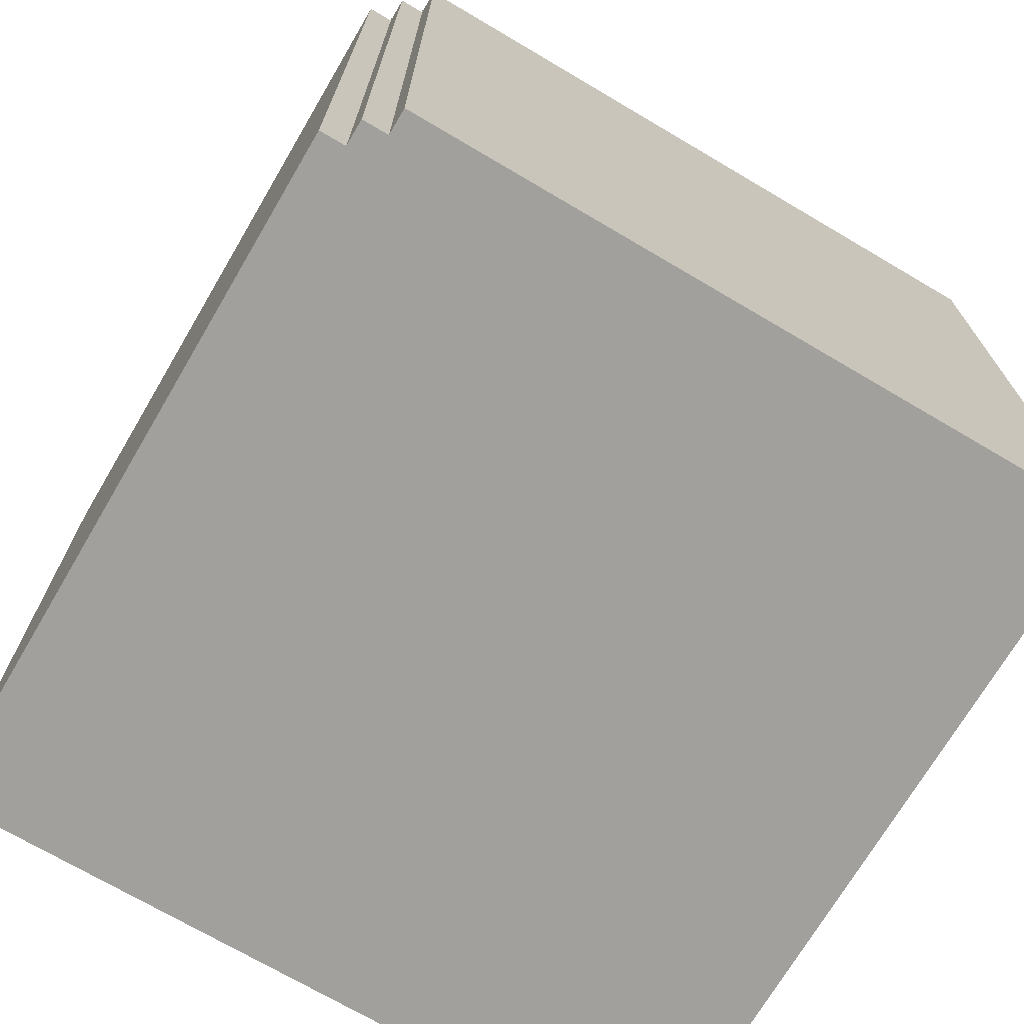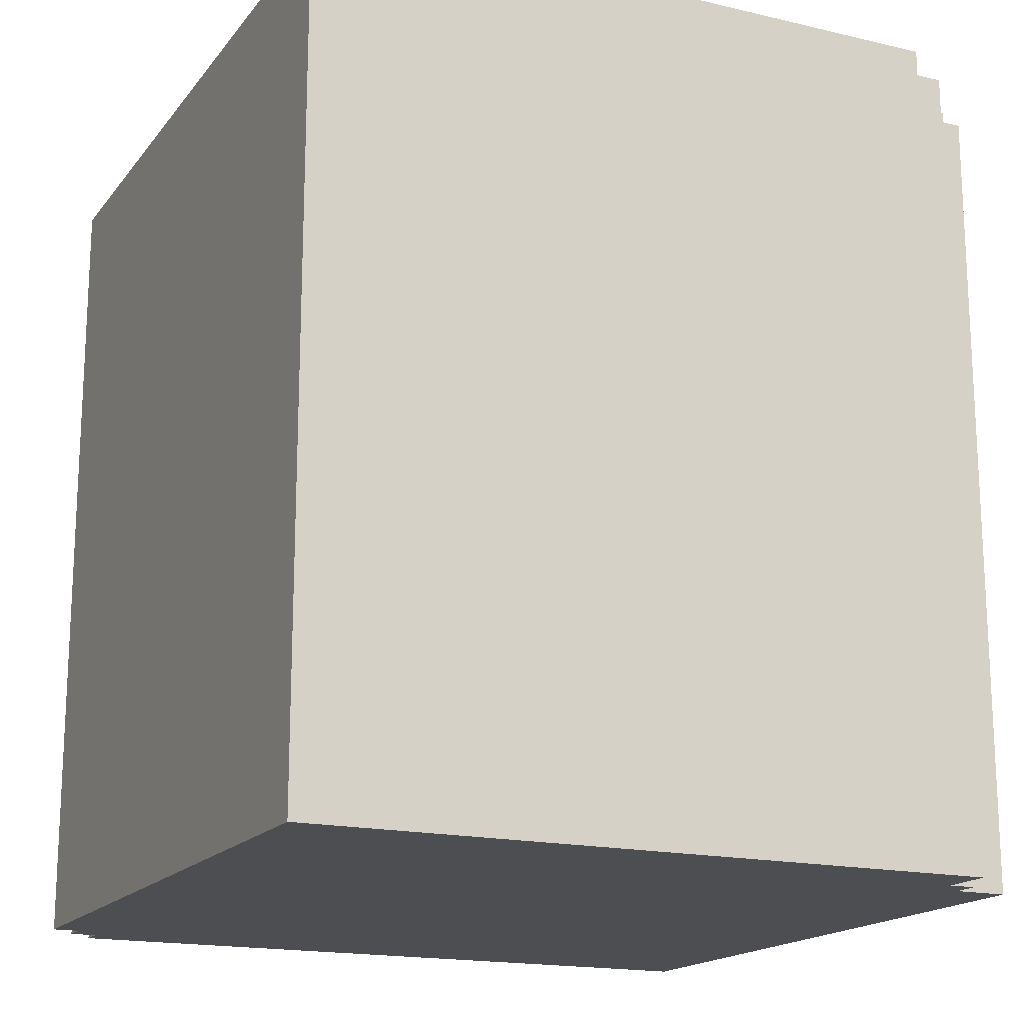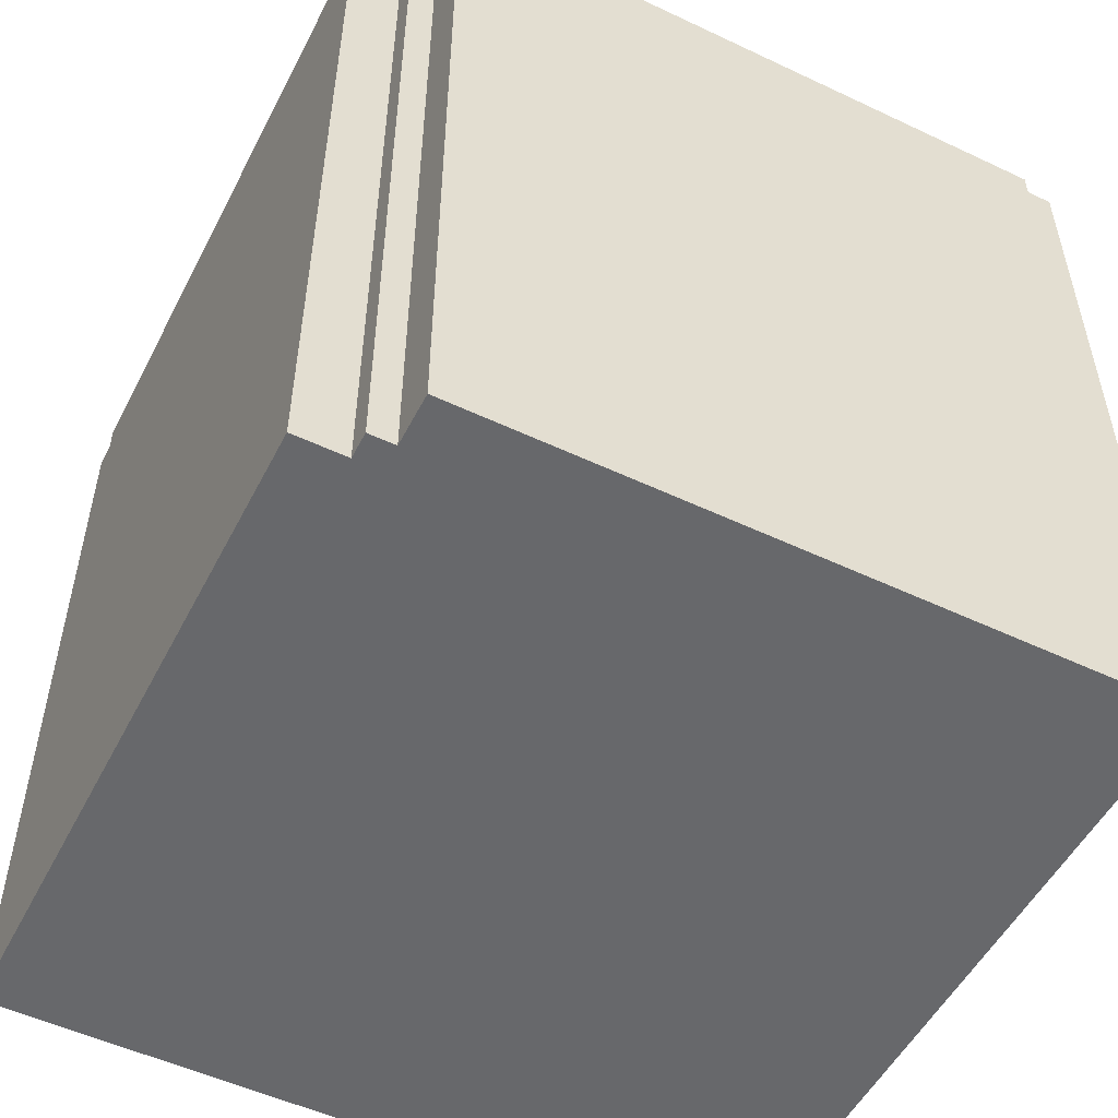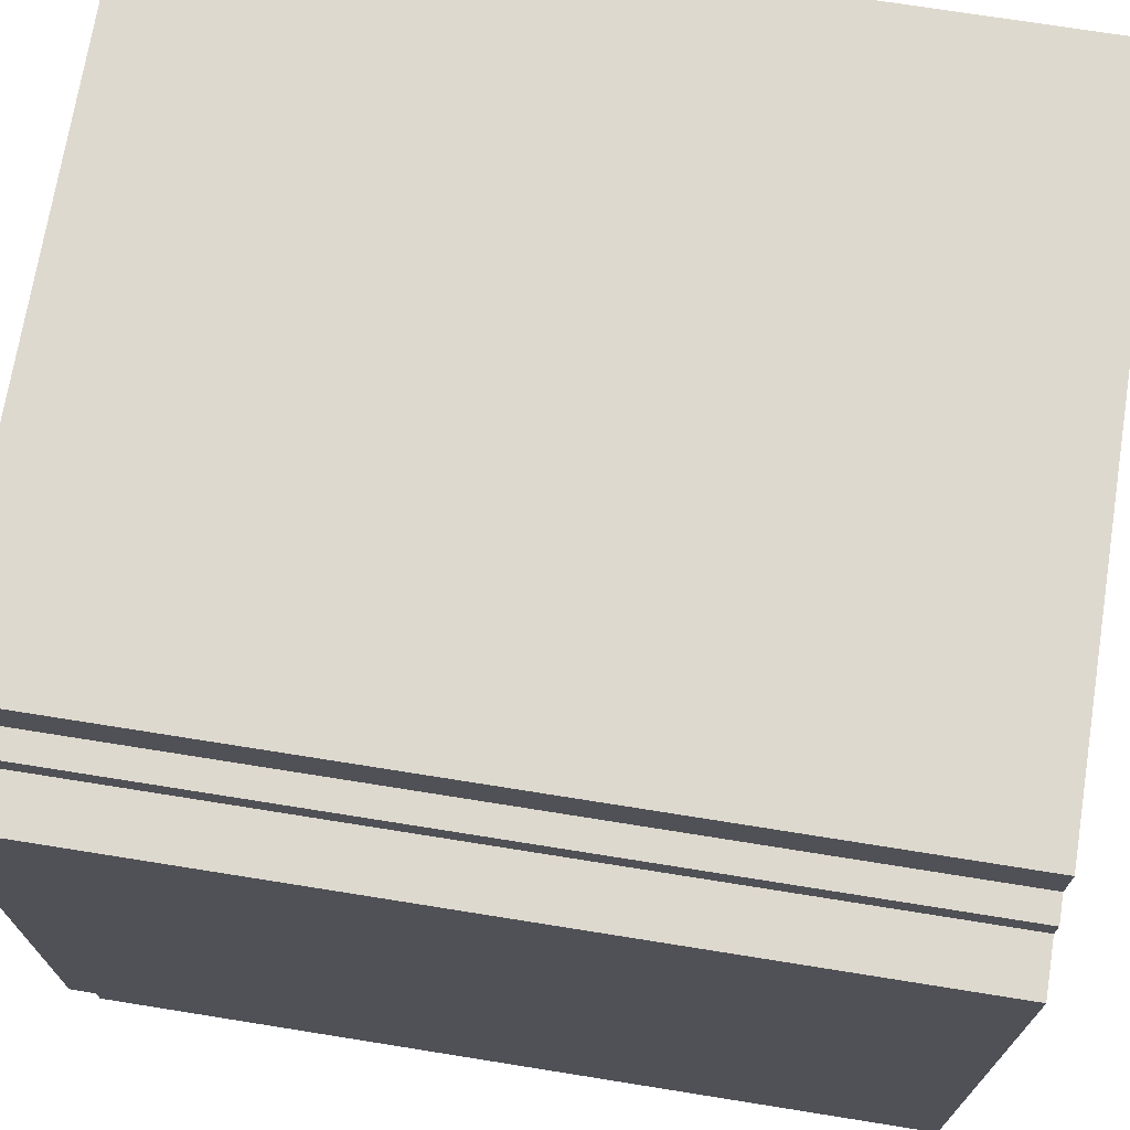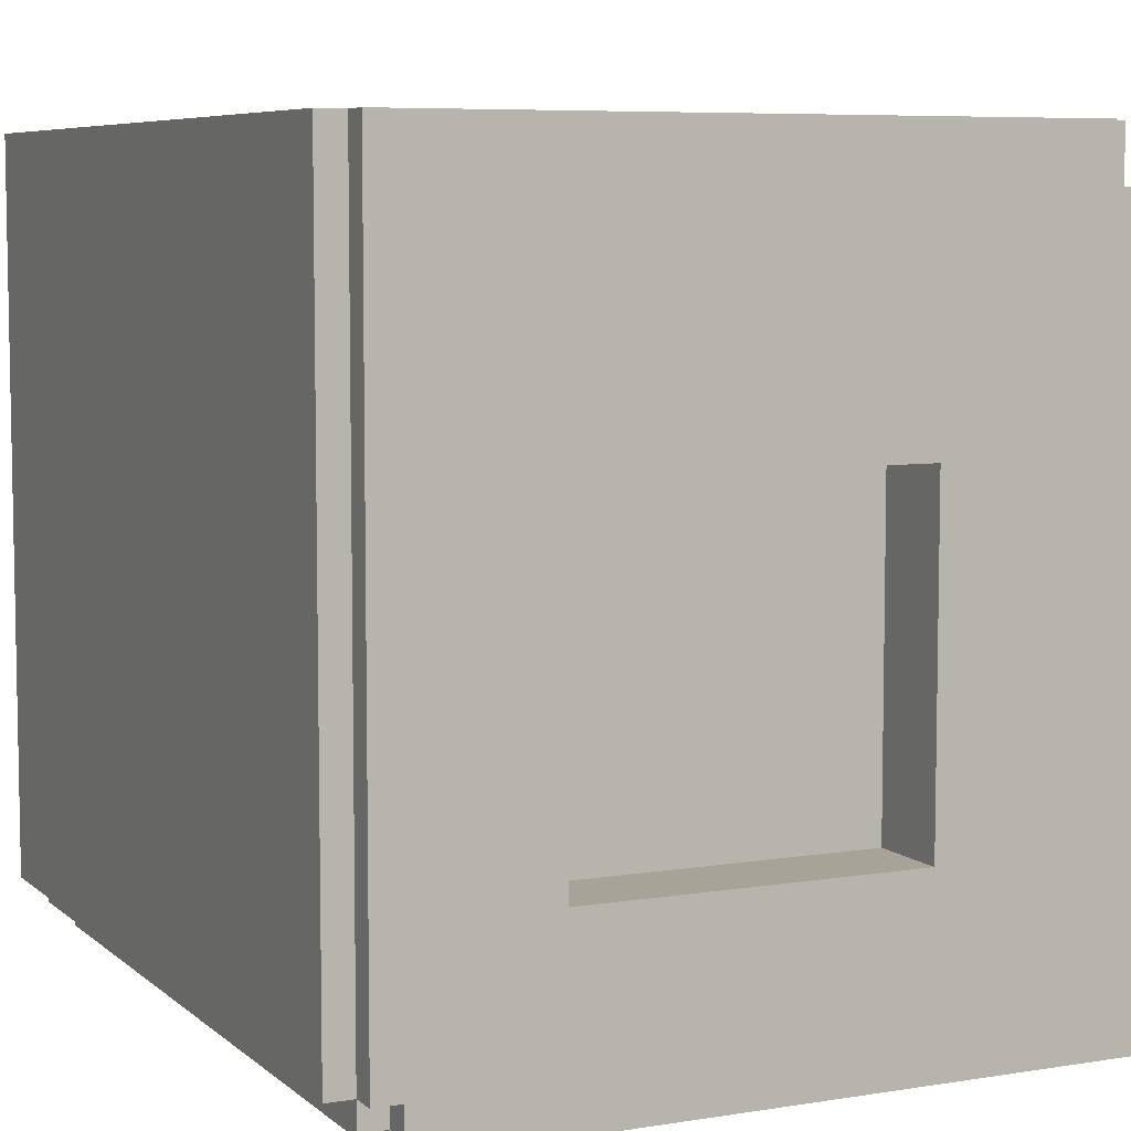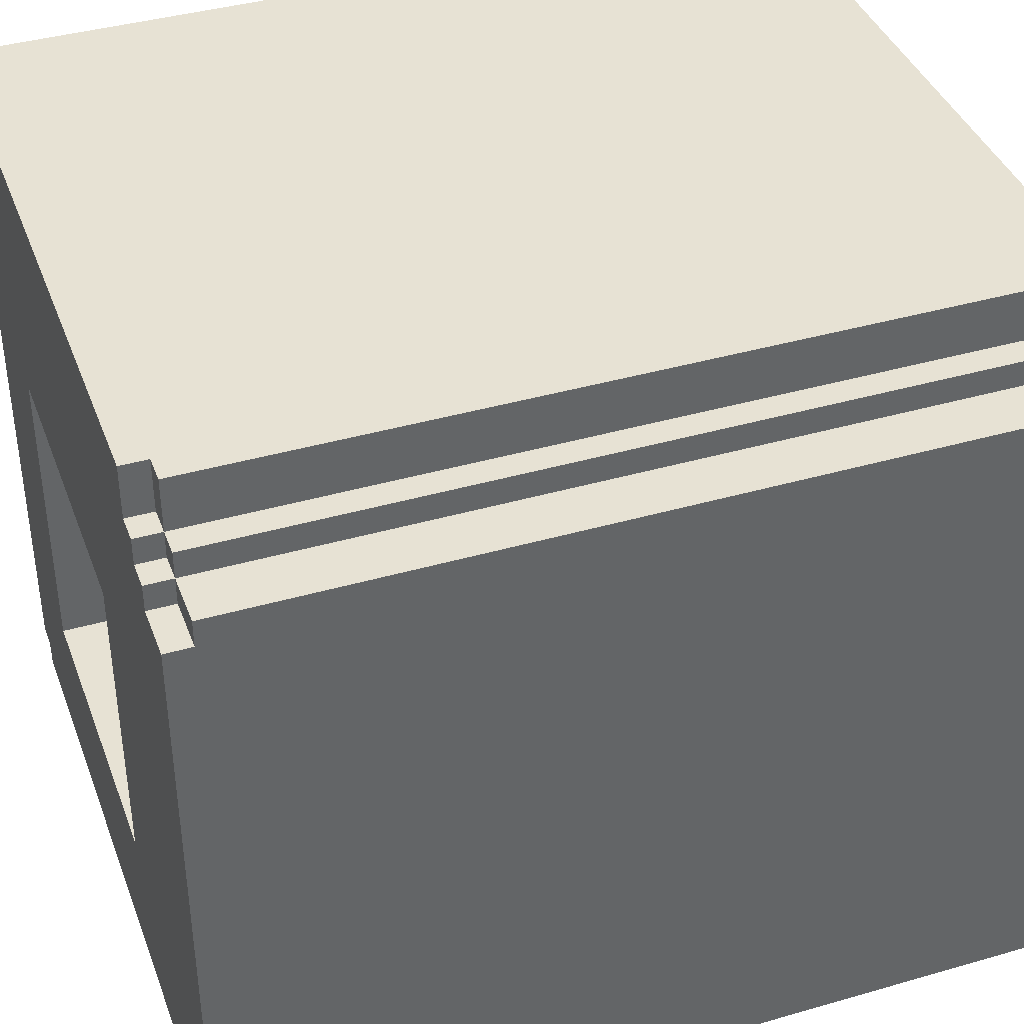
<metadata>
{"format":"obj","ext":"obj","renderer":"f3d","projection":"perspective","resolution":1024,"background":"white","views":[{"elev":-71.6,"azim":149.5,"up":"+Y"},{"elev":-17.2,"azim":-115.2,"up":"+Y"},{"elev":-52.5,"azim":-26.9,"up":"+Y"},{"elev":71.4,"azim":-80.9,"up":"+Z"},{"elev":6.8,"azim":154.6,"up":"+Z"},{"elev":39.9,"azim":-109.6,"up":"+Z"}]}
</metadata>
<code>
v -16 0 13
v -16 0 -11
v -16 0 -13
v -16 30 13
v -16 30 12
v -16 31 13
v -16 31 12
v -16 31 11
v -16 31 -12
v -16 31 -13
v -16 32 12
v -16 32 11
v -16 32 -11
v -16 32 -12
v -14 0 14
v -14 0 13
v -14 30 14
v -14 30 13
v -14 31 14
v -14 31 13
v -14 31 12
v -14 32 13
v -14 32 12
v -13 0 16
v -13 0 14
v -13 30 14
v -13 31 16
v -13 31 14
v -13 31 13
v -13 32 14
v -13 32 13
v -12 31 16
v -12 31 14
v -12 32 16
v -12 32 14
v 6 29 6
v 6 29 -6
v 6 31 6
v 6 31 -6
v 6 32 6
v 6 32 -6
v -6 29 6
v -6 29 -6
v -6 31 6
v -6 31 -6
v -6 32 6
v -6 32 -6
v 11 0 -12
v 11 0 -13
v 11 31 -11
v 11 31 -12
v 11 31 -13
v 11 32 -11
v 11 32 -12
v 12 0 -11
v 12 0 -12
v 12 30 -11
v 12 31 16
v 12 31 -11
v 12 31 -12
v 12 32 16
v 12 32 -11
v 13 0 16
v 13 0 -11
v 13 30 16
v 13 30 -11
v 13 31 16
v 13 31 -11
v -13 0 16
v -13 31 16
v -12 31 16
v -12 32 16
v -11 0 16
v -11 32 16
v 11 31 16
v 11 32 16
v 12 30 16
v 12 31 16
v 12 32 16
v 13 0 16
v 13 30 16
v 13 31 16
v -14 0 14
v -14 30 14
v -14 31 14
v -13 0 14
v -13 30 14
v -13 31 14
v -13 32 14
v -12 31 14
v -12 32 14
v -16 0 13
v -16 30 13
v -16 31 13
v -14 0 13
v -14 30 13
v -14 31 13
v -14 32 13
v -13 31 13
v -13 32 13
v -16 31 12
v -16 32 12
v -14 31 12
v -14 32 12
v -6 29 -6
v -6 31 -6
v -6 32 -6
v 6 29 -6
v 6 31 -6
v 6 32 -6
v -6 29 6
v -6 31 6
v -6 32 6
v 6 29 6
v 6 31 6
v 6 32 6
v 11 31 -11
v 11 32 -11
v 12 0 -11
v 12 30 -11
v 12 31 -11
v 12 32 -11
v 13 0 -11
v 13 30 -11
v 13 31 -11
v -16 31 -12
v -16 32 -12
v 11 0 -12
v 11 31 -12
v 11 32 -12
v 12 0 -12
v 12 31 -12
v -16 0 -13
v -16 31 -13
v 11 0 -13
v 11 31 -13
v -13 0 16
v -11 0 16
v 13 0 16
v -14 0 14
v -13 0 14
v -16 0 13
v -14 0 13
v -13 0 13
v -11 0 13
v 10 0 -10
v 11 0 -10
v -16 0 -11
v 10 0 -11
v 11 0 -11
v 12 0 -11
v 13 0 -11
v 11 0 -12
v 12 0 -12
v -16 0 -13
v 11 0 -13
v -6 29 6
v 6 29 6
v -6 29 -6
v 6 29 -6
v -13 31 16
v -12 31 16
v 12 31 16
v 13 31 16
v -14 31 14
v -13 31 14
v -12 31 14
v -16 31 13
v -14 31 13
v -13 31 13
v -16 31 12
v -14 31 12
v 11 31 -11
v 12 31 -11
v 13 31 -11
v -16 31 -12
v 11 31 -12
v 12 31 -12
v -16 31 -13
v 11 31 -13
v -12 32 16
v -11 32 16
v 11 32 16
v 12 32 16
v -13 32 14
v -12 32 14
v -14 32 13
v -13 32 13
v -12 32 13
v -11 32 13
v -16 32 12
v -14 32 12
v -13 32 12
v -12 32 12
v -16 32 11
v -13 32 11
v -6 32 7
v 6 32 7
v -7 32 6
v -6 32 6
v 6 32 6
v 7 32 6
v -7 32 -6
v -6 32 -6
v 6 32 -6
v 7 32 -6
v -6 32 -7
v 6 32 -7
v 10 32 -10
v 11 32 -10
v -16 32 -11
v 10 32 -11
v 11 32 -11
v 12 32 -11
v -16 32 -12
v 11 32 -12
f 4 2 1
f 5 2 4
f 6 5 4
f 7 2 5
f 7 5 6
f 8 2 7
f 9 3 2
f 10 3 9
f 11 8 7
f 12 2 8
f 12 8 11
f 13 9 2
f 13 2 12
f 14 9 13
f 17 16 15
f 18 16 17
f 19 18 17
f 20 18 19
f 22 21 20
f 23 21 22
f 26 25 24
f 27 26 24
f 28 26 27
f 30 29 28
f 31 29 30
f 34 33 32
f 35 33 34
f 38 37 36
f 39 37 38
f 40 39 38
f 41 39 40
f 42 43 44
f 44 43 45
f 44 45 46
f 46 45 47
f 48 49 51
f 51 49 52
f 50 51 53
f 53 51 54
f 55 56 57
f 57 56 59
f 59 56 60
f 58 59 61
f 61 59 62
f 63 64 65
f 65 64 66
f 65 66 67
f 67 66 68
f 71 70 69
f 73 71 69
f 73 72 71
f 74 72 73
f 75 74 73
f 76 74 75
f 77 75 73
f 78 76 75
f 78 75 77
f 79 76 78
f 80 77 73
f 81 78 77
f 81 77 80
f 82 78 81
f 86 84 83
f 87 85 84
f 87 84 86
f 88 85 87
f 90 89 88
f 91 89 90
f 95 93 92
f 96 94 93
f 96 93 95
f 97 94 96
f 99 98 97
f 100 98 99
f 103 102 101
f 104 102 103
f 108 106 105
f 109 107 106
f 109 106 108
f 110 107 109
f 111 112 114
f 112 113 115
f 114 112 115
f 115 113 116
f 117 118 121
f 121 118 122
f 119 120 123
f 120 121 124
f 123 120 124
f 124 121 125
f 126 127 129
f 129 127 130
f 128 129 131
f 131 129 132
f 133 134 135
f 135 134 136
f 141 138 137
f 143 141 140
f 144 138 141
f 144 141 143
f 145 139 138
f 145 138 144
f 146 144 143
f 146 139 145
f 146 145 144
f 146 143 142
f 147 139 146
f 148 146 142
f 149 147 146
f 149 146 148
f 150 139 147
f 150 147 149
f 151 139 150
f 152 139 151
f 153 149 148
f 153 150 149
f 153 151 150
f 154 151 153
f 155 153 148
f 156 153 155
f 157 158 159
f 159 158 160
f 161 162 166
f 166 162 167
f 165 166 169
f 169 166 170
f 168 169 171
f 171 169 172
f 163 164 174
f 174 164 175
f 173 174 177
f 177 174 178
f 176 177 179
f 179 177 180
f 181 182 186
f 185 186 188
f 186 182 189
f 188 186 189
f 182 183 190
f 189 182 190
f 188 189 192
f 187 188 192
f 192 189 193
f 189 190 194
f 193 189 194
f 192 193 195
f 191 192 195
f 193 194 196
f 195 193 196
f 190 183 197
f 196 194 197
f 195 196 197
f 194 190 197
f 197 183 198
f 195 197 199
f 197 198 200
f 199 197 200
f 198 183 201
f 200 198 201
f 201 183 202
f 199 200 203
f 195 199 203
f 203 200 204
f 201 202 205
f 202 183 206
f 205 202 206
f 204 205 207
f 203 204 207
f 205 206 208
f 207 205 208
f 206 183 209
f 208 206 209
f 207 208 209
f 183 184 210
f 209 183 210
f 207 209 211
f 203 207 211
f 195 203 211
f 209 210 212
f 211 209 212
f 210 184 213
f 212 210 213
f 213 184 214
f 211 212 215
f 212 213 215
f 215 213 216

</code>
